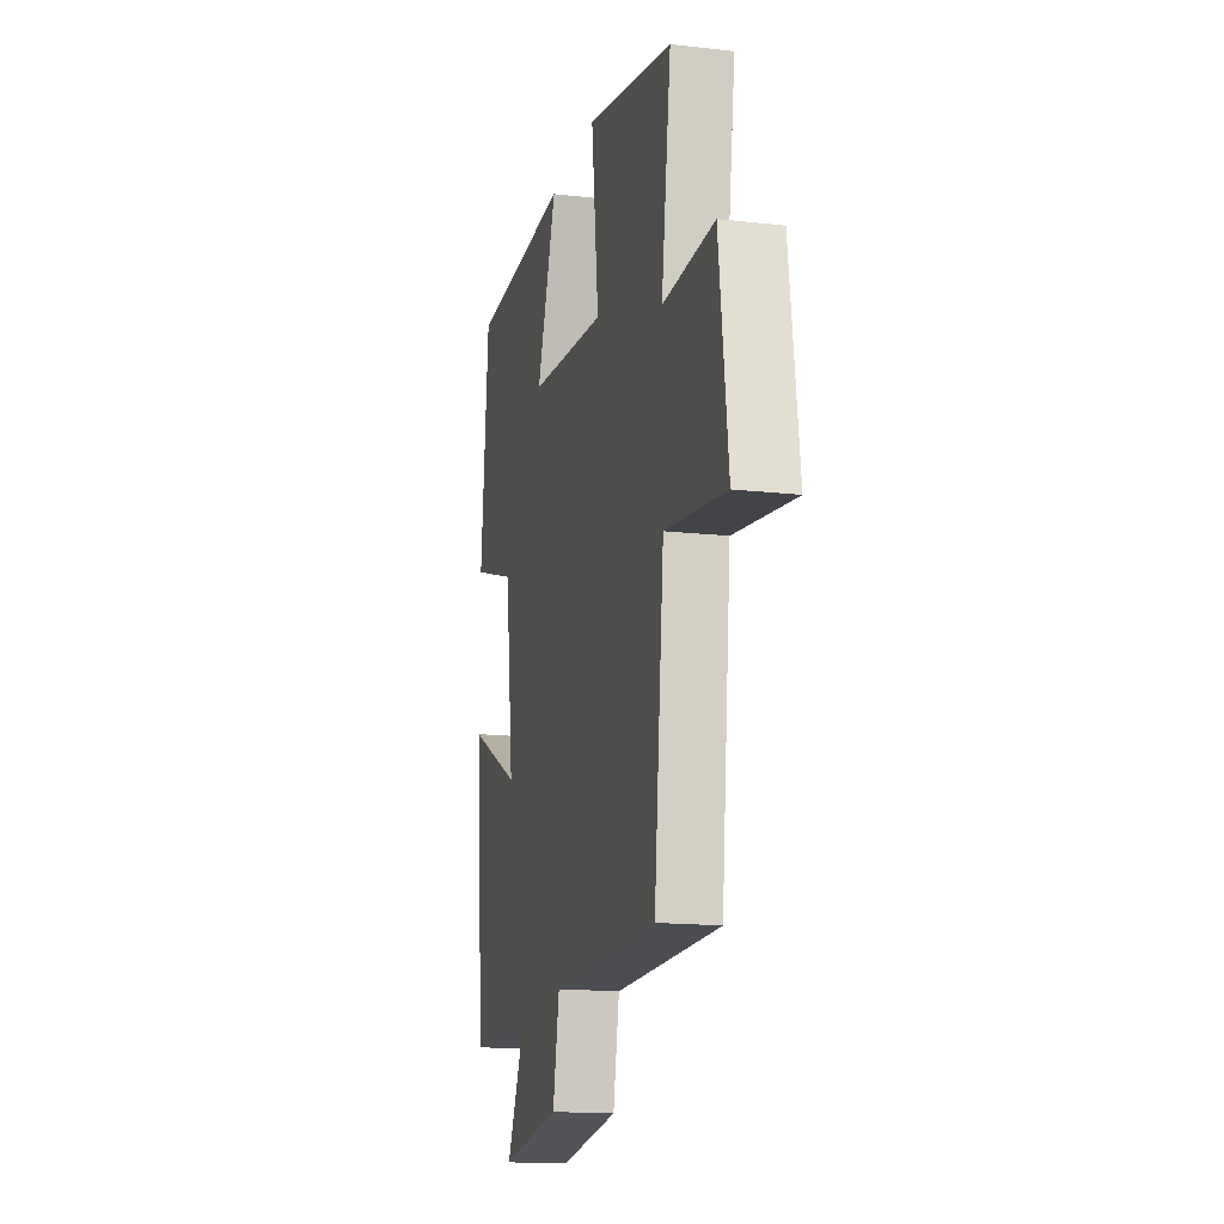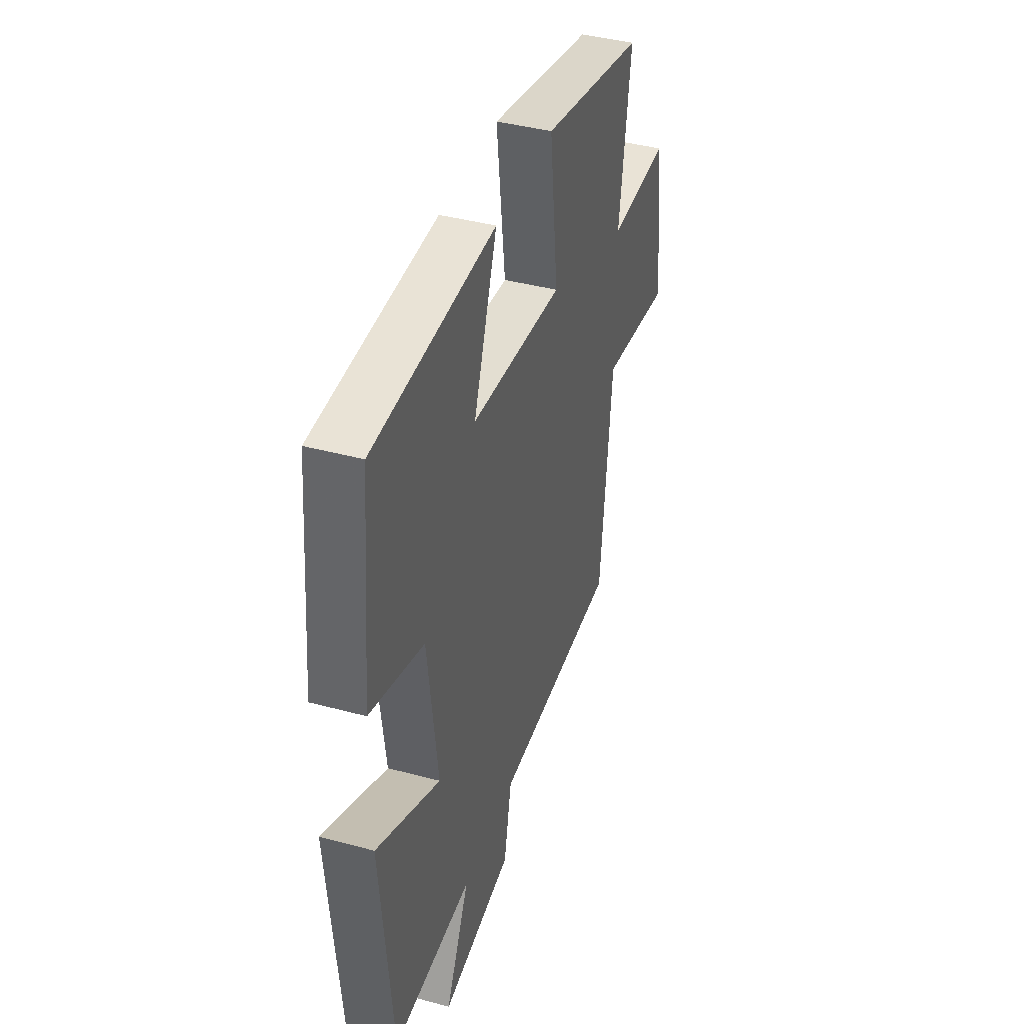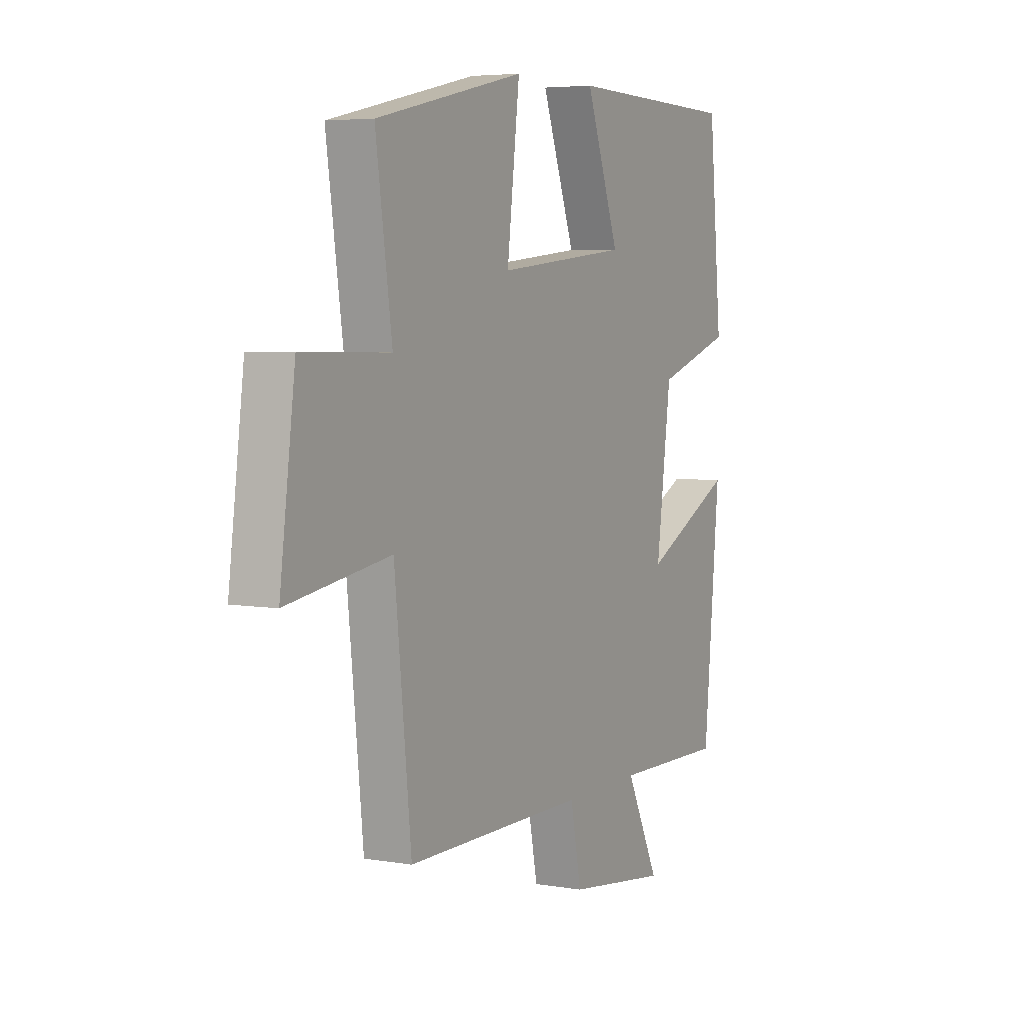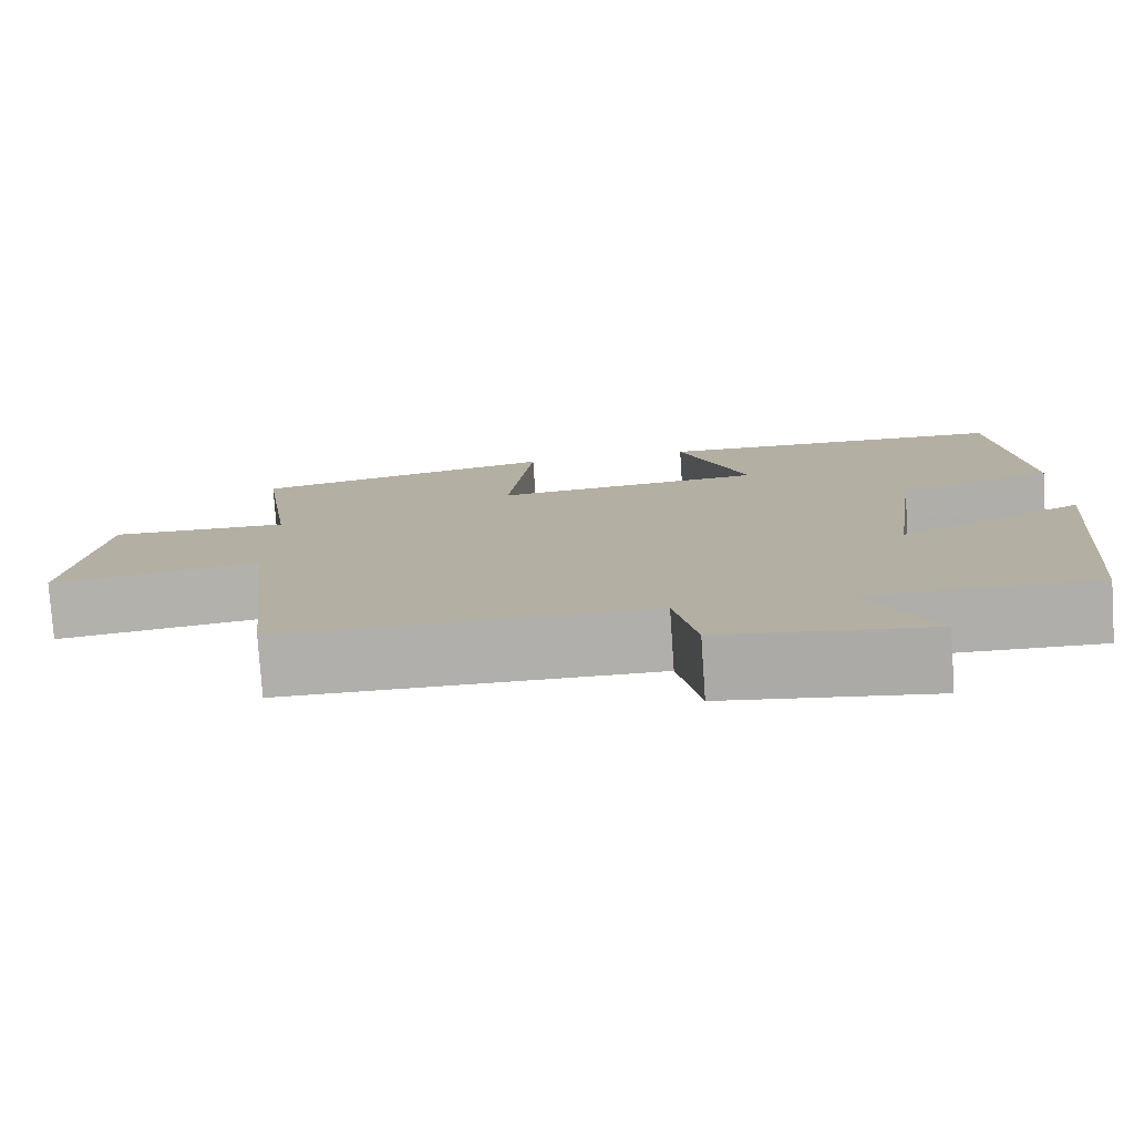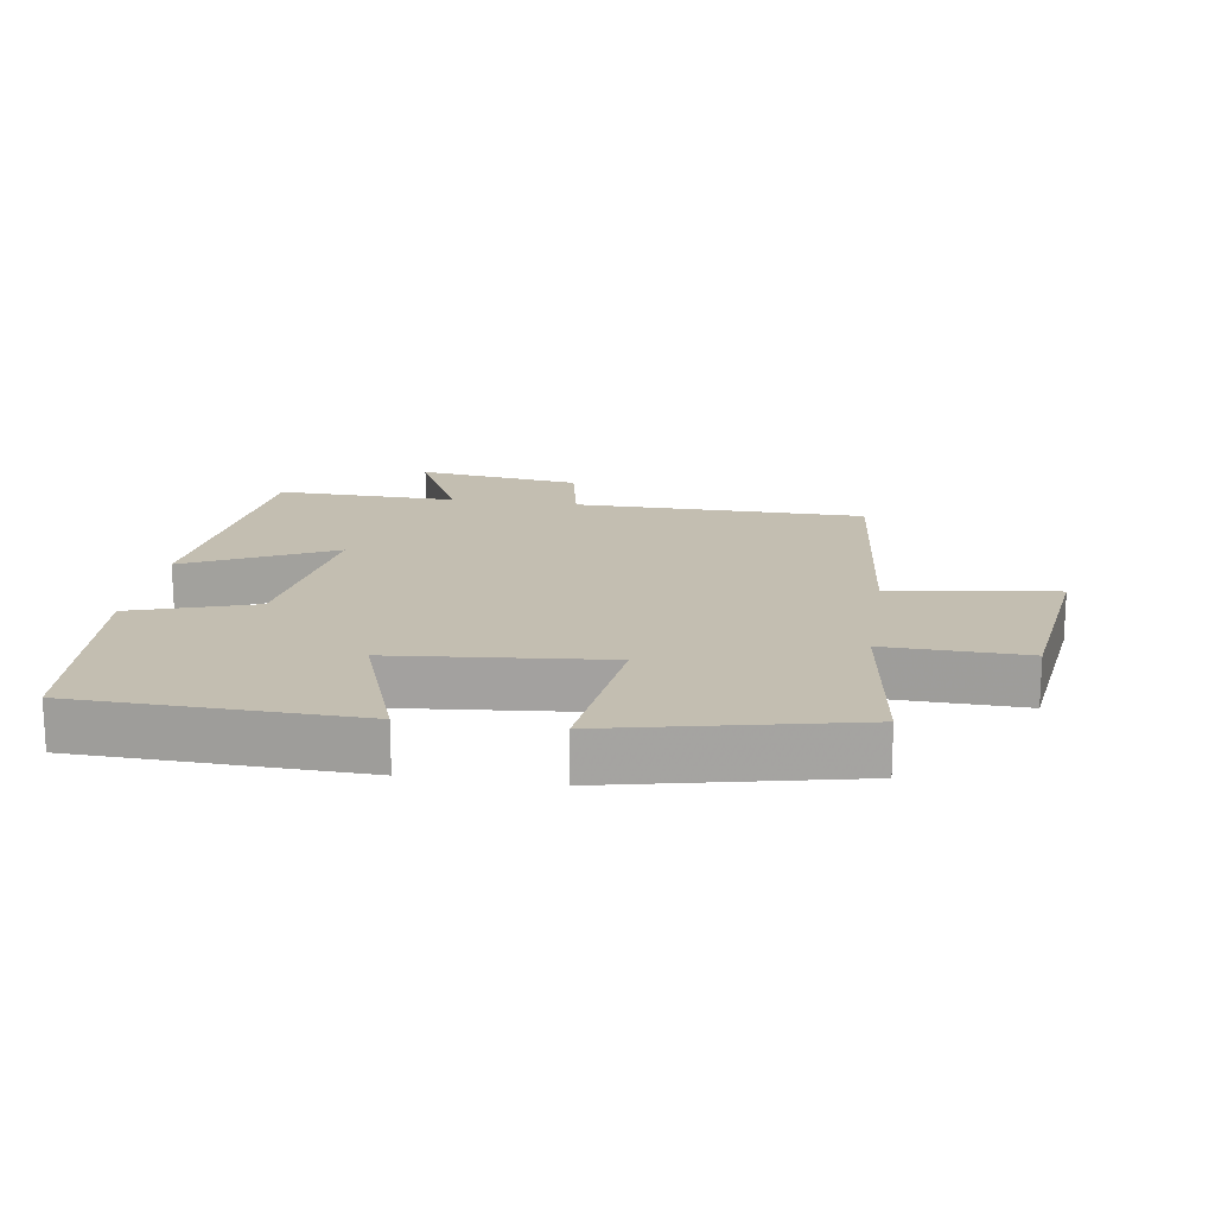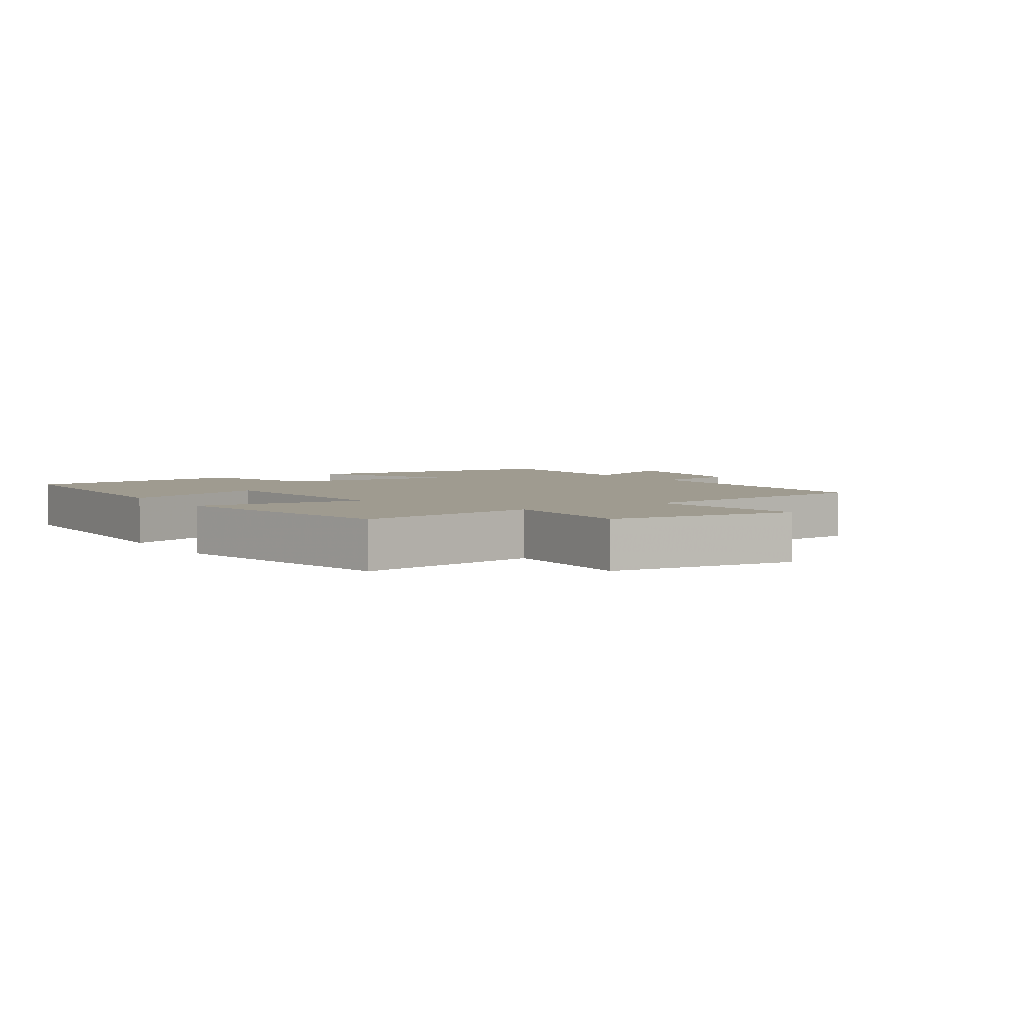
<metadata>
{"format":"obj","ext":"obj","renderer":"f3d","projection":"perspective","resolution":1024,"background":"white","views":[{"elev":-15.9,"azim":76.7,"up":"+Z"},{"elev":41.1,"azim":-71.9,"up":"+Z"},{"elev":5.2,"azim":118.0,"up":"+Z"},{"elev":-78.1,"azim":-176.1,"up":"+Z"},{"elev":17.2,"azim":8.8,"up":"+Y"},{"elev":4.1,"azim":56.6,"up":"+Y"}]}
</metadata>
<code>
v -0.461 0.07 -0.506
v -0.5 0.07 -0.083
v -0.276 0.07 -0.194
v -0.312 0.07 0.082
v -0.5 0.07 0.143
v -0.467 0.07 0.489
v -0.039 0.07 0.5
v -0.122 0.07 0.274
v 0.204 0.07 0.242
v 0.173 0.07 0.5
v 0.54 0.07 0.419
v 0.5 0.07 0.141
v 0.715 0.07 0.146
v 0.753 0.07 -0.142
v 0.5 0.07 -0.105
v 0.459 0.07 -0.499
v 0.013 0.07 -0.5
v -0.014 0.07 -0.635
v -0.266 0.07 -0.669
v -0.183 0.07 -0.5
v -0.461 0 -0.506
v -0.5 0 -0.083
v -0.276 0 -0.194
v -0.312 0 0.082
v -0.5 0 0.143
v -0.467 0 0.489
v -0.039 0 0.5
v -0.122 0 0.274
v 0.204 0 0.242
v 0.173 0 0.5
v 0.54 0 0.419
v 0.5 0 0.141
v 0.715 0 0.146
v 0.753 0 -0.142
v 0.5 0 -0.105
v 0.459 0 -0.499
v 0.013 0 -0.5
v -0.014 0 -0.635
v -0.266 0 -0.669
v -0.183 0 -0.5
f 17 18 19 20
f 15 16 17 20
f 15 20 1
f 12 13 14 15
f 12 15 1
f 9 10 11 12
f 8 9 12
f 6 7 8
f 5 6 8
f 4 5 8
f 3 4 8 12
f 1 2 3
f 1 3 12
f 40 39 38 37
f 40 37 36 35
f 21 40 35
f 35 34 33 32
f 21 35 32
f 32 31 30 29
f 32 29 28
f 28 27 26
f 28 26 25
f 28 25 24
f 32 28 24 23
f 23 22 21
f 32 23 21
f 1 21 22 2
f 2 22 23 3
f 3 23 24 4
f 4 24 25 5
f 5 25 26 6
f 6 26 27 7
f 7 27 28 8
f 8 28 29 9
f 9 29 30 10
f 10 30 31 11
f 11 31 32 12
f 12 32 33 13
f 13 33 34 14
f 14 34 35 15
f 15 35 36 16
f 16 36 37 17
f 17 37 38 18
f 18 38 39 19
f 19 39 40 20
f 20 40 21 1

</code>
